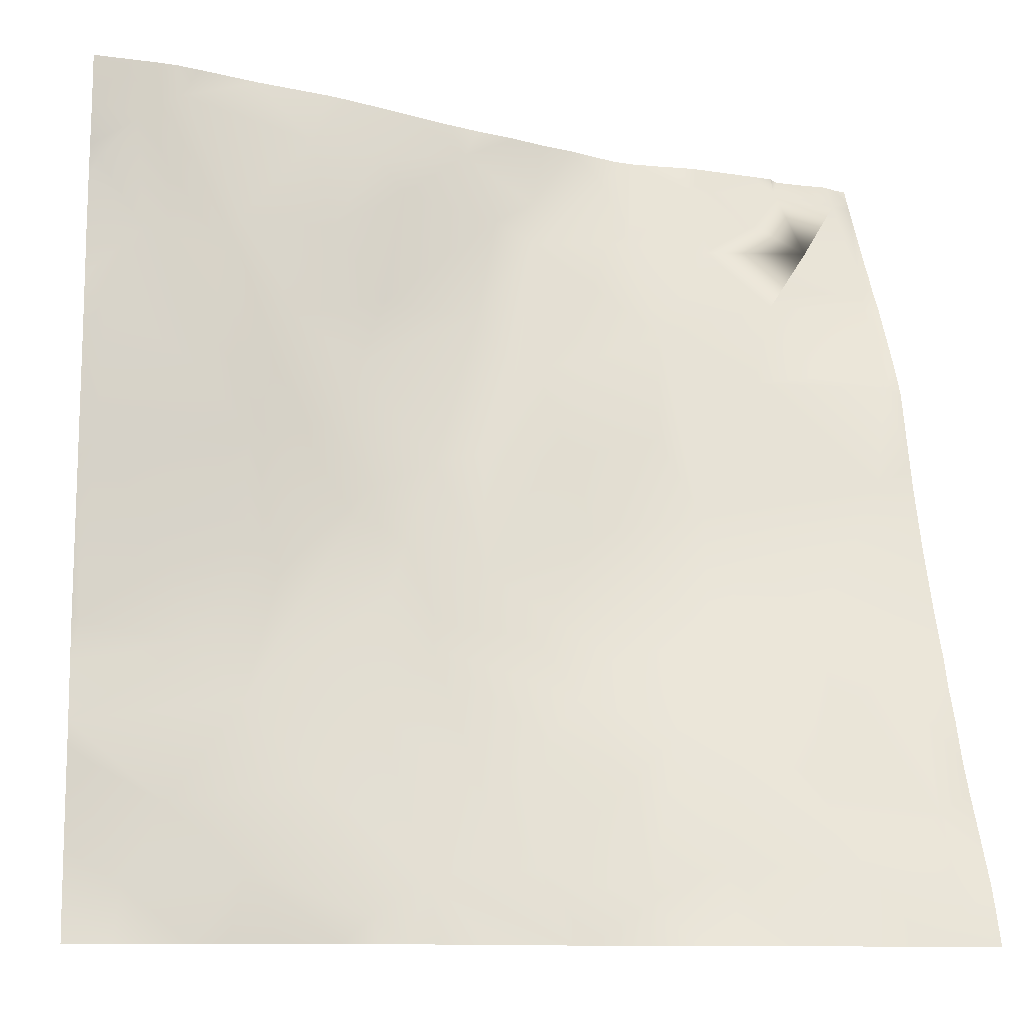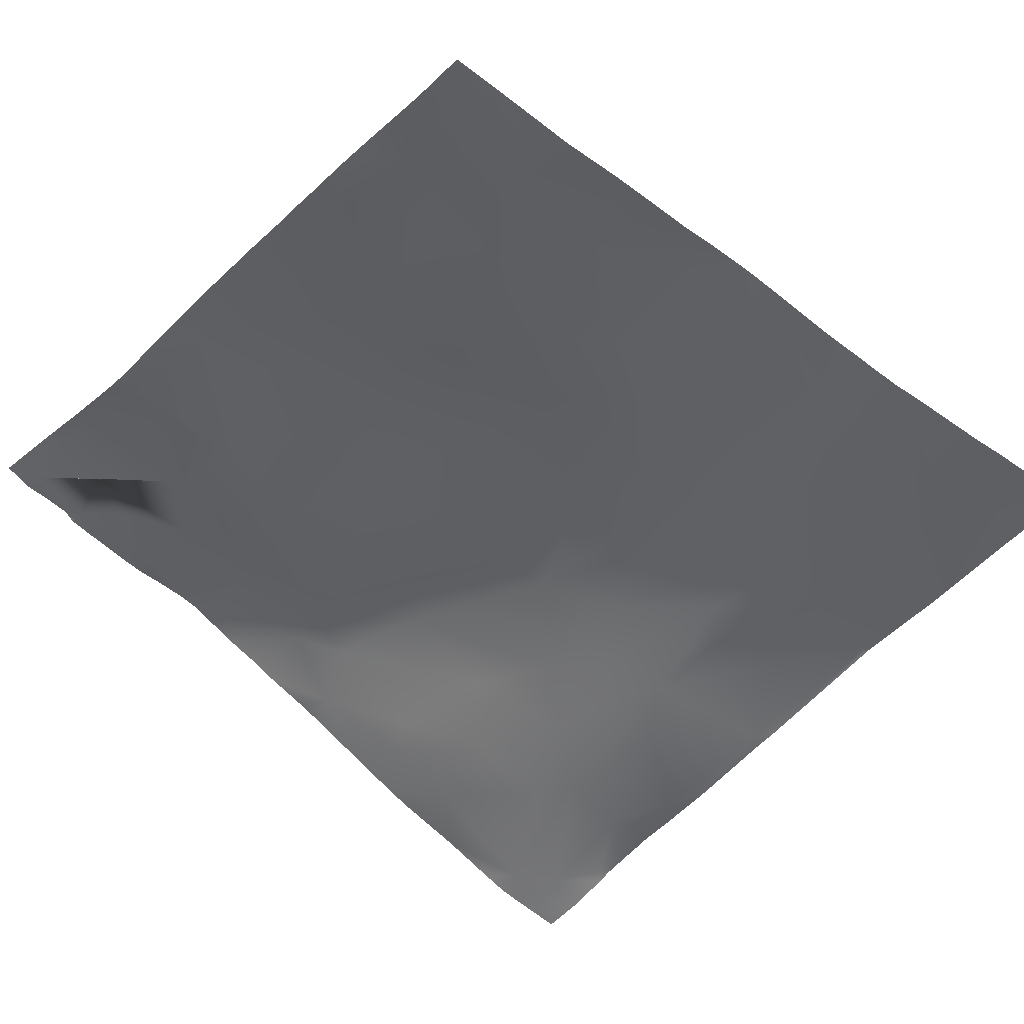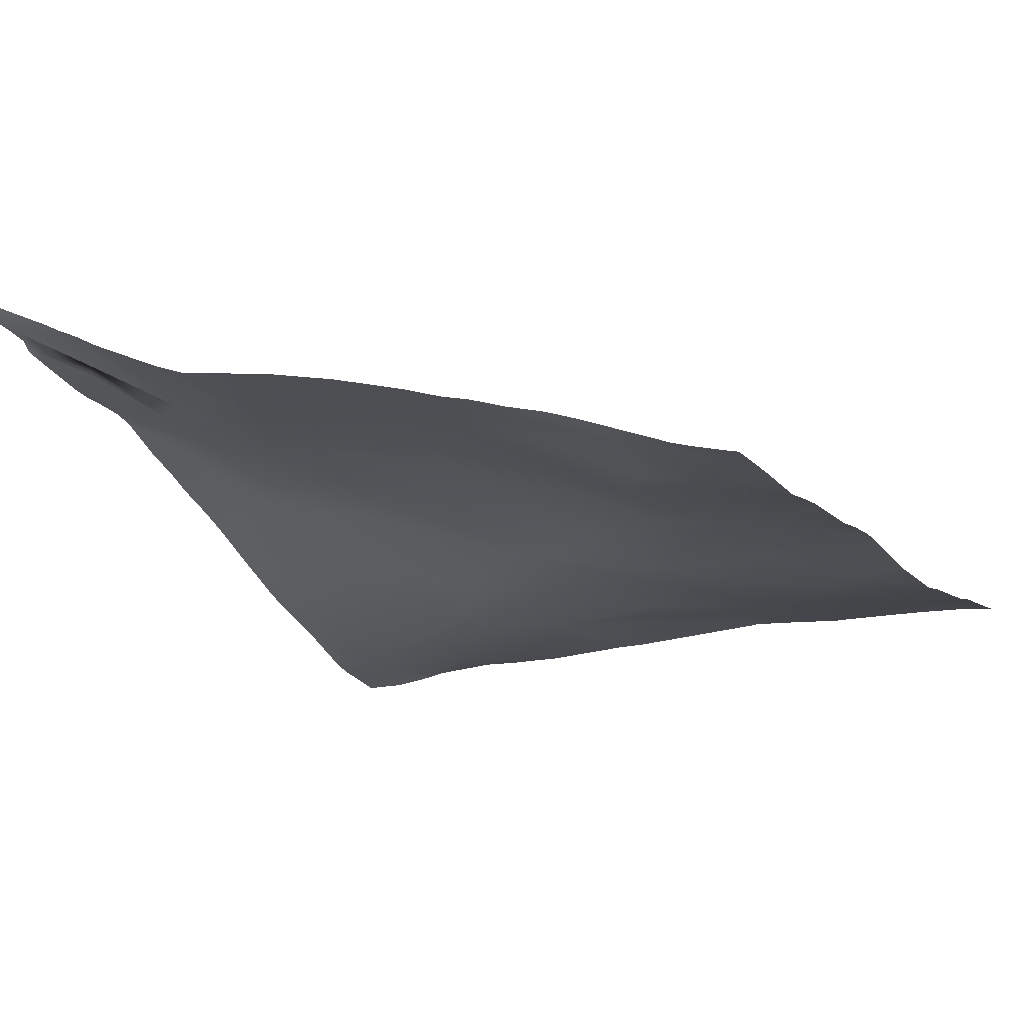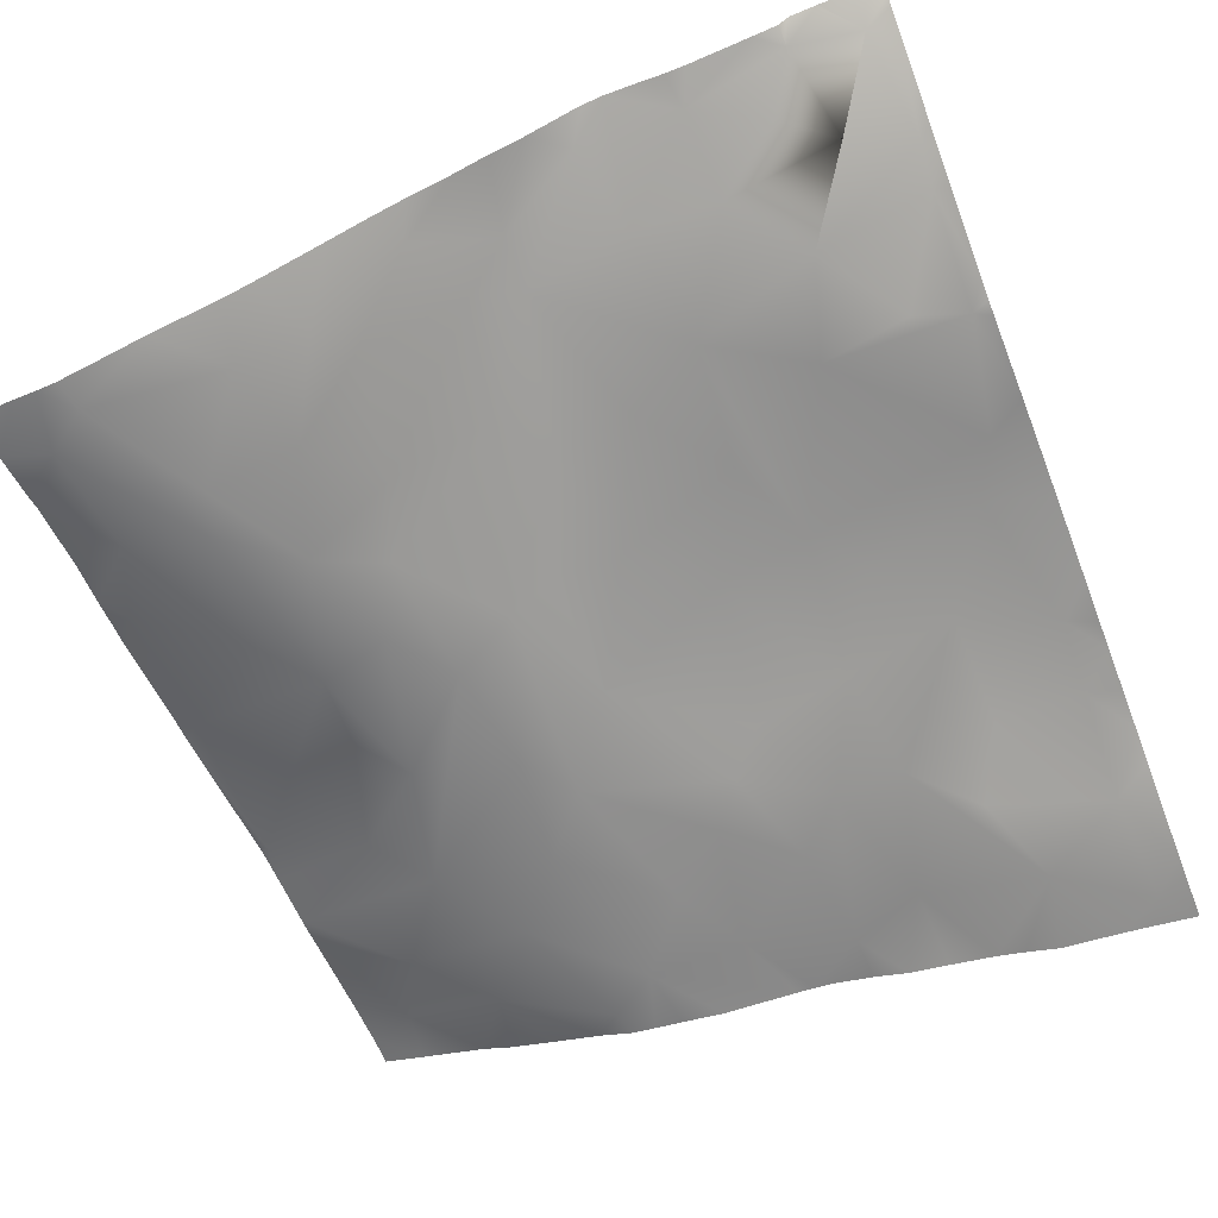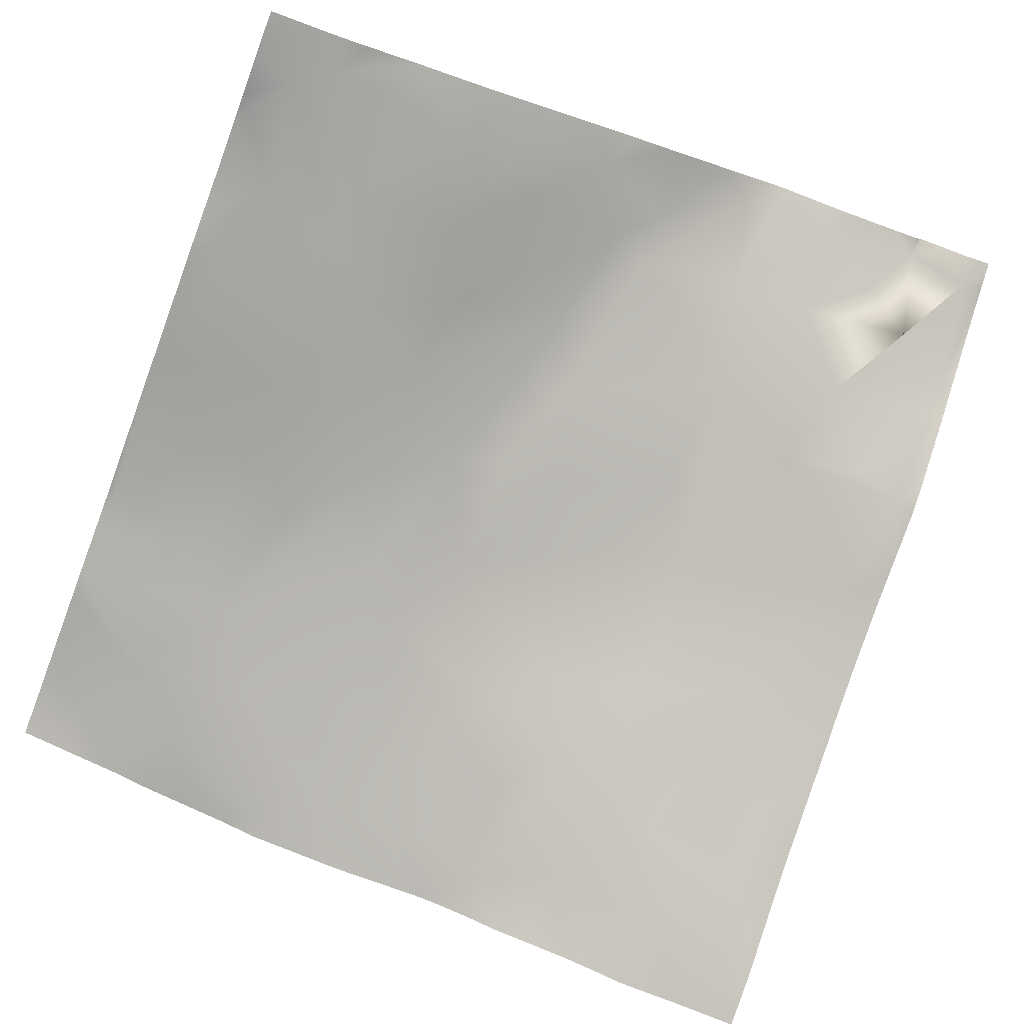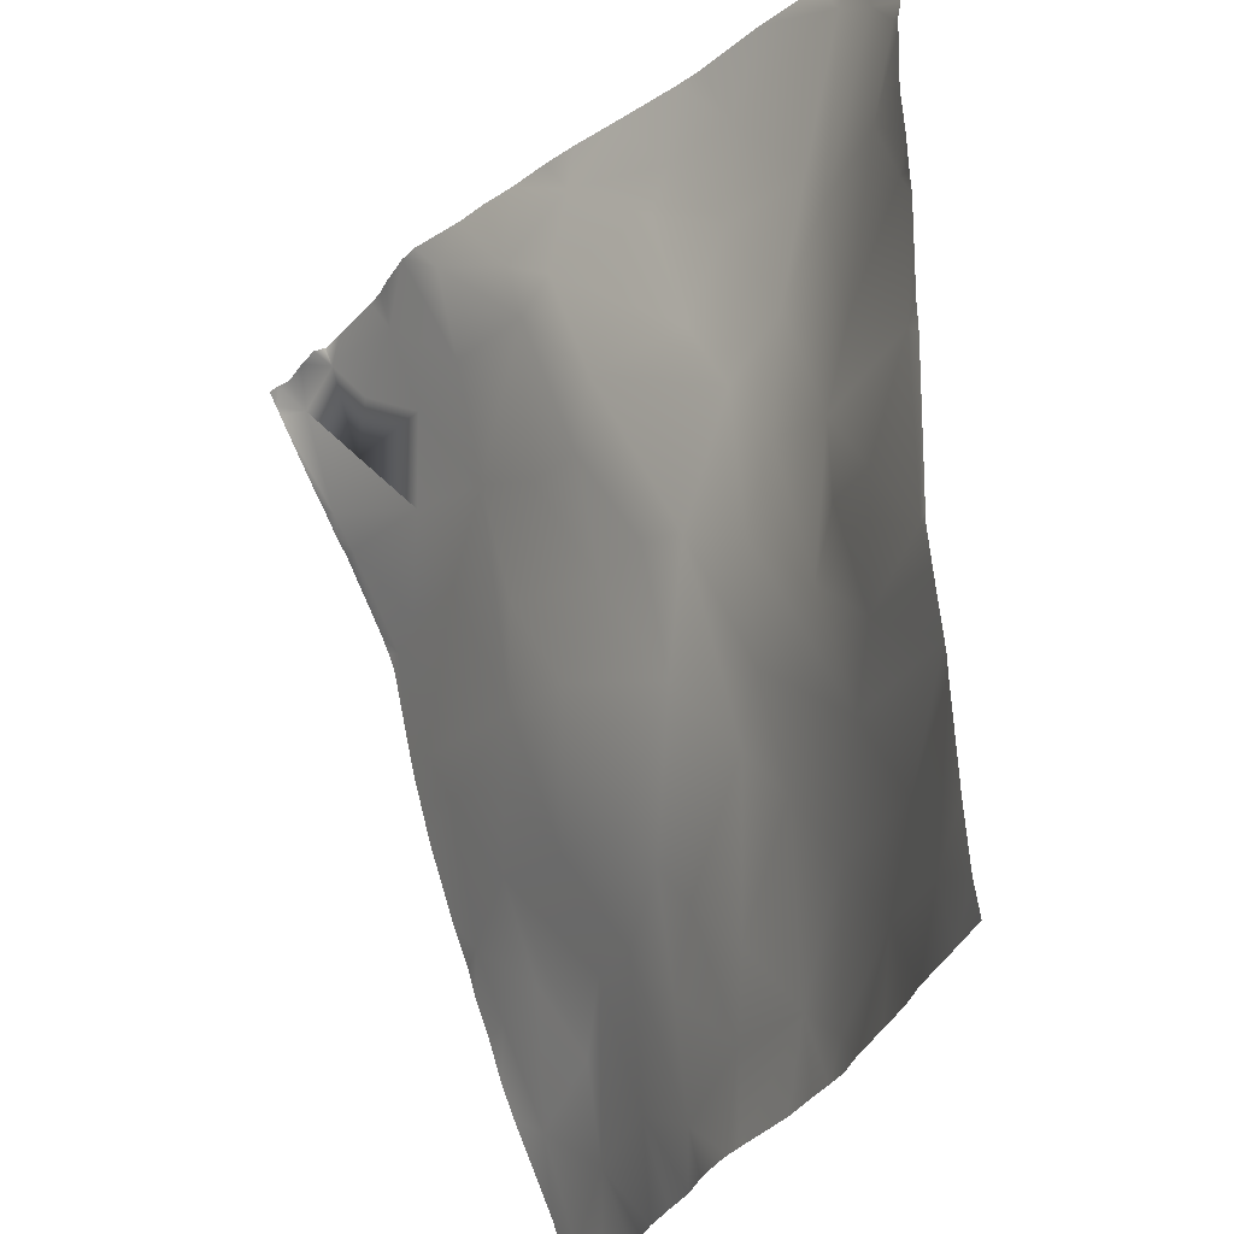
<metadata>
{"format":"obj","ext":"obj","renderer":"f3d","projection":"perspective","resolution":1024,"background":"white","views":[{"elev":-12.2,"azim":-13.5,"up":"+Z"},{"elev":-56.3,"azim":139.7,"up":"+Y"},{"elev":-21.3,"azim":116.5,"up":"+Y"},{"elev":-53.5,"azim":22.1,"up":"+Y"},{"elev":-71.7,"azim":-20.9,"up":"+Y"},{"elev":-29.4,"azim":-116.5,"up":"+Z"}]}
</metadata>
<code>
o lod_0_377_Cube
v 893.9 -11.13 -469.6
v 888.2 -11.27 -473.8
v 875.7 -8.607 -469.1
v 882.7 -8.739 -460.5
v 863.6 -5.257 -470.7
v 867.7 -5.957 -462.4
v 889.3 -7.722 -452.6
v 875.4 -6.129 -451.7
v 900.4 -9.035 -461.5
v 905.4 -11.21 -468.9
v 895.2 -6.563 -445.6
v 917.2 -12.5 -471.9
v 907.4 -7.785 -455.1
v 915.6 -10.25 -459.9
v 911.3 -6.453 -450.3
v 921.1 -8.642 -454.3
v 925.4 -12.06 -468.2
v 939.7 -14.97 -468.5
v 929 -9.332 -453.7
v 949.7 -17.15 -473.5
v 935.7 -11.41 -459.5
v 949 -13.12 -462.4
v 939.6 -7.907 -451.5
v 949.3 -8.528 -451.3
v 939.2 -3.682 -440.4
v 949.7 -5.562 -443.7
v 926.7 -4.248 -443
v 945.7 -0.696 -429.7
v 915.6 -4.439 -445.8
v 932.4 -0.646 -433.5
v 901.9 -2.958 -436.5
v 917.2 0.333 -430.2
v 927.8 0.992 -428.5
v 909.2 0.326 -423.1
v 923.3 3.239 -418.9
v 901.9 -0.192 -422.6
v 915.5 4.755 -409.8
v 896.3 -1.608 -424.4
v 906.7 4.195 -411.6
v 924.4 6.117 -405.6
v 910.2 8.591 -395
v 902.4 4.876 -405.4
v 890.6 -5.735 -440
v 889 -3.988 -427.8
v 887.7 -1.845 -413.5
v 879.1 -4.946 -437.7
v 883.6 -3.842 -421
v 891 0.651 -405.7
v 880.4 -3.398 -409.1
v 875.6 -4.694 -422.9
v 870.1 -4.52 -445.5
v 874.9 -4.537 -431.9
v 866.4 -2.884 -433.8
v 858.6 -2.367 -443.4
v 859.6 -2.882 -424.3
v 870.5 -4.106 -416.1
v 872.6 -3.555 -402.6
v 860.1 -3.283 -408.7
v 863.8 -3.394 -400.5
v 858.8 -2.782 -392.8
v 862.7 -3.158 -388.1
v 867.4 -2.709 -384.8
v 874.5 -2.848 -398.1
v 884.7 -0.513 -397.9
v 882.5 0.207 -387.7
v 893.5 2.887 -392
v 890.4 2.646 -388.2
v 905.3 7.921 -392.8
v 901.5 7.785 -385.1
v 910.3 10.37 -389.3
v 919.7 13.71 -384.5
v 922 10.2 -393.4
v 931.2 14.03 -384.9
v 931.8 10.25 -393.8
v 942.5 16.02 -383.3
v 938.8 13.48 -388.8
v 944.8 11.75 -392.5
v 938.6 7.217 -401
v 950.2 15.95 -384.5
v 951.8 11.61 -395.5
v 951.3 9.337 -399.8
v 945.4 4.617 -409.6
v 951.2 3.594 -411
v 935.4 4.286 -411.3
v 948.9 0.856 -423.7
v 953.1 4.896 -408.2
v 953.1 3.947 -410.4
v 953.1 18.53 -382.7
v 953.1 19.3 -381.2
v 951.7 18.89 -381.2
v 942.6 17 -381.2
v 943.6 17.84 -381.2
v 946.5 18.1 -381.2
v 950.1 18.14 -381.2
v 946.5 18.1 -381.2
v 953.1 18.4 -382.9
v 953.1 17.9 -383.9
v 953.1 13.35 -392.5
v 953.1 12.26 -394.4
v 953.1 10.89 -397
v 953.1 9.241 -399.7
v 942.5 16.89 -381.2
v 939.6 16.5 -381.2
v 928.5 15.73 -381.2
v 930.6 15.56 -381.2
v 932.8 15.66 -381.2
v 924.2 15.78 -381.2
v 921.8 15.43 -381.2
v 915.7 13.12 -381.2
v 899.7 8.064 -381.2
v 903.4 9.35 -381.2
v 908.2 10.72 -381.2
v 912.1 12.11 -381.2
v 894.8 6.168 -381.2
v 887.1 3.263 -381.2
v 884.3 2.359 -381.2
v 869.5 -1.731 -381.2
v 876.3 0.4058 -381.2
v 866.9 -2.491 -381.2
v 862 -2.948 -381.2
v 864.6 -2.769 -381.2
v 857.8 -3.275 -381.2
v 857.8 -3.472 -386.3
v 857.8 -2.947 -391.5
v 857.8 -2.612 -393.3
v 857.8 -2.667 -405.9
v 857.8 -2.324 -401.2
v 857.8 -2.54 -394.8
v 857.8 -2.78 -409.5
v 953.1 3.289 -411.9
v 953.1 1.275 -420.9
v 953.1 0.533 -424.1
v 953.1 -0.302 -427
v 953.1 -1.54 -431.4
v 953.1 -4.415 -440
v 953.1 -6.26 -444.7
v 953.1 -7.16 -447.8
v 953.1 -8.787 -451.9
v 953.1 -10.21 -456.3
v 953.1 -16.91 -471.9
v 953.1 -17.95 -475.2
v 953.1 -18.36 -476.6
v 948.1 -17.92 -476.6
v 953.1 -11.72 -459.9
v 953.1 -16.14 -469.7
v 945.1 -17.7 -476.6
v 938.2 -17.34 -476.6
v 934.5 -16.5 -476.6
v 931.2 -15.85 -476.6
v 926.1 -15.21 -476.6
v 921.5 -14.69 -476.6
v 910.6 -12.91 -476.6
v 912.9 -13.05 -476.6
v 917.4 -13.76 -476.6
v 908.6 -12.87 -476.6
v 895 -12.35 -476.6
v 899.9 -12.84 -476.6
v 891.8 -12.09 -476.6
v 857.8 -3.474 -455
v 857.8 -3.362 -453.9
v 857.8 -3.293 -453.3
v 888.9 -11.81 -476.6
v 885.2 -10.82 -476.6
v 879.2 -9.648 -476.6
v 874.1 -8.62 -476.6
v 870.5 -7.616 -476.6
v 857.8 -2.918 -412.1
v 857.8 -2.686 -422.8
v 857.8 -2.77 -426.1
v 857.8 -2.351 -442.8
v 857.8 -2.287 -443.5
v 857.8 -2.692 -447.7
v 857.8 -3.533 -456.9
v 857.8 -4.024 -466.9
v 862.8 -6.092 -476.6
v 857.8 -4.493 -473.2
v 857.8 -5.066 -476.6
f 2 158 162
f 3 4 2
f 2 4 1
f 3 166 5
f 6 4 3
f 5 6 3
f 4 7 1
f 6 8 4
f 4 8 7
f 173 6 5
f 6 160 8
f 1 7 9
f 1 9 10
f 10 155 1
f 7 11 9
f 9 13 10
f 9 11 13
f 10 13 14
f 10 14 12
f 13 15 14
f 13 11 15
f 12 14 16
f 14 15 16
f 12 16 17
f 17 151 12
f 17 19 18
f 16 19 17
f 18 19 21
f 18 22 20
f 18 21 22
f 20 140 141
f 20 145 140
f 22 144 145
f 21 23 22
f 22 139 144
f 22 23 24
f 21 25 23
f 21 19 25
f 24 23 26
f 23 25 26
f 24 137 138
f 19 27 25
f 16 27 19
f 25 28 26
f 16 29 27
f 15 29 16
f 27 30 25
f 30 28 25
f 15 31 29
f 11 31 15
f 29 32 27
f 29 31 32
f 27 33 30
f 32 33 27
f 30 33 28
f 31 34 32
f 32 35 33
f 32 34 35
f 31 36 34
f 34 37 35
f 31 38 36
f 11 38 31
f 36 39 34
f 39 37 34
f 36 38 39
f 35 37 40
f 35 40 33
f 39 41 37
f 37 41 40
f 38 42 39
f 42 41 39
f 43 38 11
f 43 11 7
f 8 43 7
f 43 44 38
f 43 8 44
f 38 45 42
f 44 45 38
f 8 46 44
f 47 45 44
f 46 47 44
f 45 48 42
f 47 49 45
f 49 48 45
f 46 50 47
f 50 49 47
f 51 46 8
f 51 52 46
f 52 50 46
f 53 52 51
f 50 52 53
f 51 54 53
f 53 55 50
f 54 55 53
f 55 56 50
f 56 57 50
f 50 57 49
f 55 169 168
f 55 58 56
f 58 59 56
f 56 59 57
f 126 59 58
f 59 60 61
f 59 61 57
f 124 61 60
f 61 62 57
f 61 121 62
f 57 62 63
f 57 63 49
f 49 63 64
f 49 64 48
f 63 65 64
f 62 65 63
f 64 66 48
f 64 65 67
f 64 67 66
f 48 66 68
f 48 68 42
f 42 68 41
f 68 66 69
f 66 67 69
f 41 68 70
f 68 69 70
f 41 70 71
f 114 69 67
f 70 109 71
f 112 70 69
f 41 71 72
f 41 72 40
f 71 109 108
f 71 107 72
f 69 111 112
f 69 110 111
f 67 115 114
f 65 115 67
f 118 65 62
f 62 117 118
f 73 104 105
f 107 73 72
f 73 105 106
f 72 73 74
f 72 74 40
f 73 103 75
f 74 73 76
f 73 75 76
f 74 76 77
f 76 75 77
f 74 77 78
f 40 74 78
f 77 75 79
f 78 77 79
f 75 102 91
f 75 91 92
f 75 92 93
f 93 79 75
f 79 97 80
f 78 79 80
f 80 97 98
f 80 98 99
f 80 100 81
f 78 80 81
f 81 100 101
f 78 81 82
f 82 81 83
f 81 86 83
f 84 78 82
f 83 84 82
f 84 40 78
f 33 40 84
f 84 85 33
f 85 84 83
f 28 33 85
f 83 131 85
f 85 133 28
f 85 131 132
f 28 133 134
f 28 135 26
f 83 87 130
f 83 86 87
f 26 135 136
f 26 136 137
f 175 176 5
f 162 163 2
f 119 117 62
f 152 12 153
f 128 59 127
f 171 170 54
f 151 154 12
f 154 153 12
f 149 150 17
f 142 20 141
f 90 96 79
f 167 129 58
f 125 124 60
f 146 20 143
f 103 102 75
f 156 158 1
f 163 3 2
f 146 147 18
f 172 171 54
f 147 148 18
f 90 89 88
f 149 18 148
f 160 51 8
f 128 125 60
f 123 120 61
f 138 139 24
f 166 175 5
f 157 156 1
f 176 174 5
f 172 51 161
f 169 54 170
f 164 165 3
f 121 119 62
f 95 94 79
f 167 55 168
f 174 173 5
f 155 157 1
f 129 126 58
f 2 1 158
f 3 165 166
f 173 159 6
f 6 159 160
f 10 152 155
f 17 150 151
f 20 22 145
f 22 24 139
f 24 26 137
f 126 127 59
f 124 123 61
f 61 120 121
f 114 110 69
f 70 113 109
f 112 113 70
f 71 108 107
f 65 116 115
f 118 116 65
f 107 104 73
f 73 106 103
f 93 95 79
f 79 96 97
f 80 99 100
f 81 101 86
f 83 130 131
f 85 132 133
f 28 134 135
f 175 177 176
f 152 10 12
f 128 60 59
f 142 143 20
f 79 94 90
f 90 88 96
f 146 18 20
f 163 164 3
f 149 17 18
f 160 161 51
f 123 122 120
f 172 54 51
f 169 55 54
f 167 58 55

</code>
